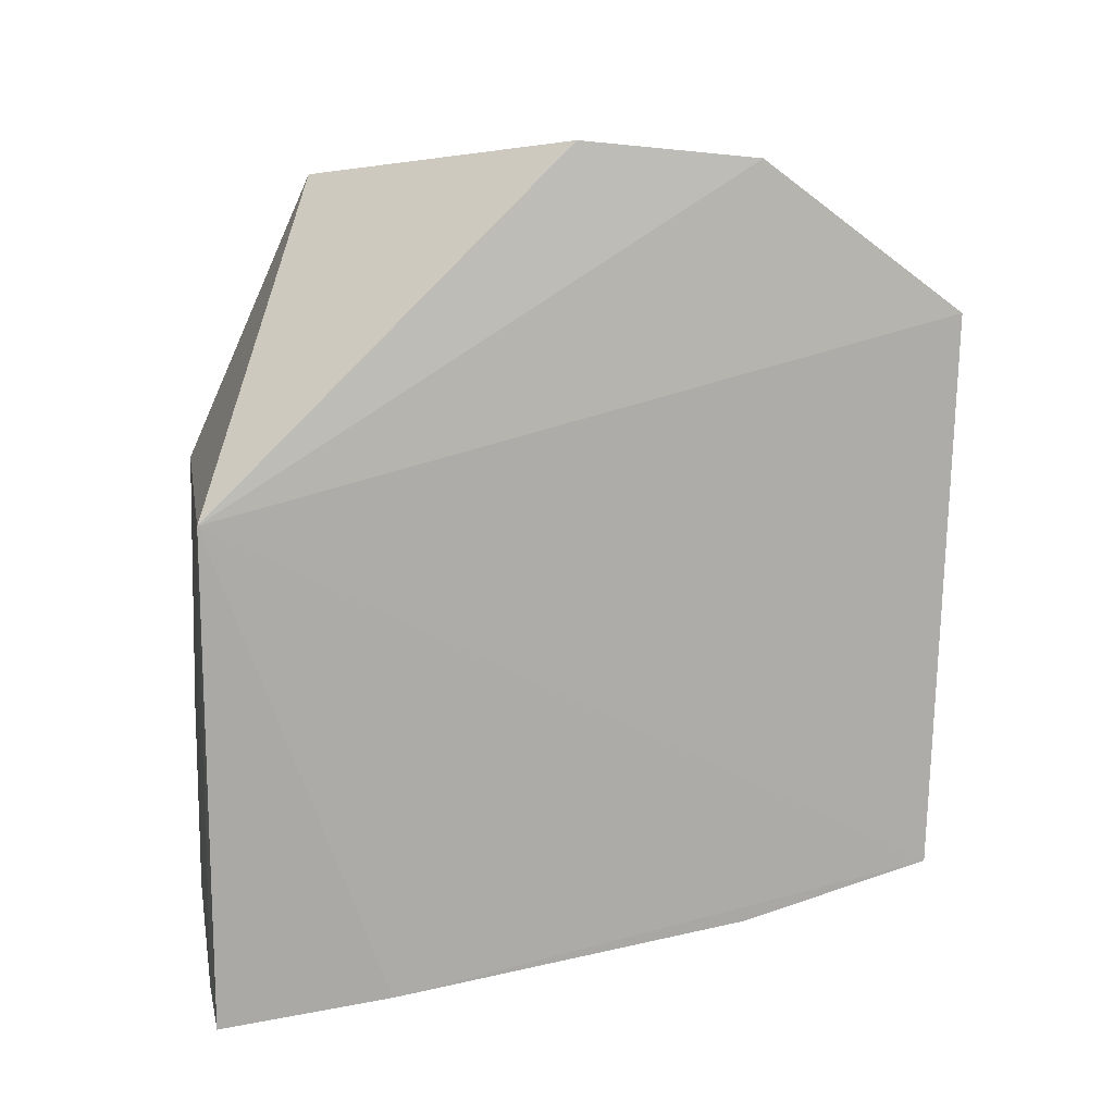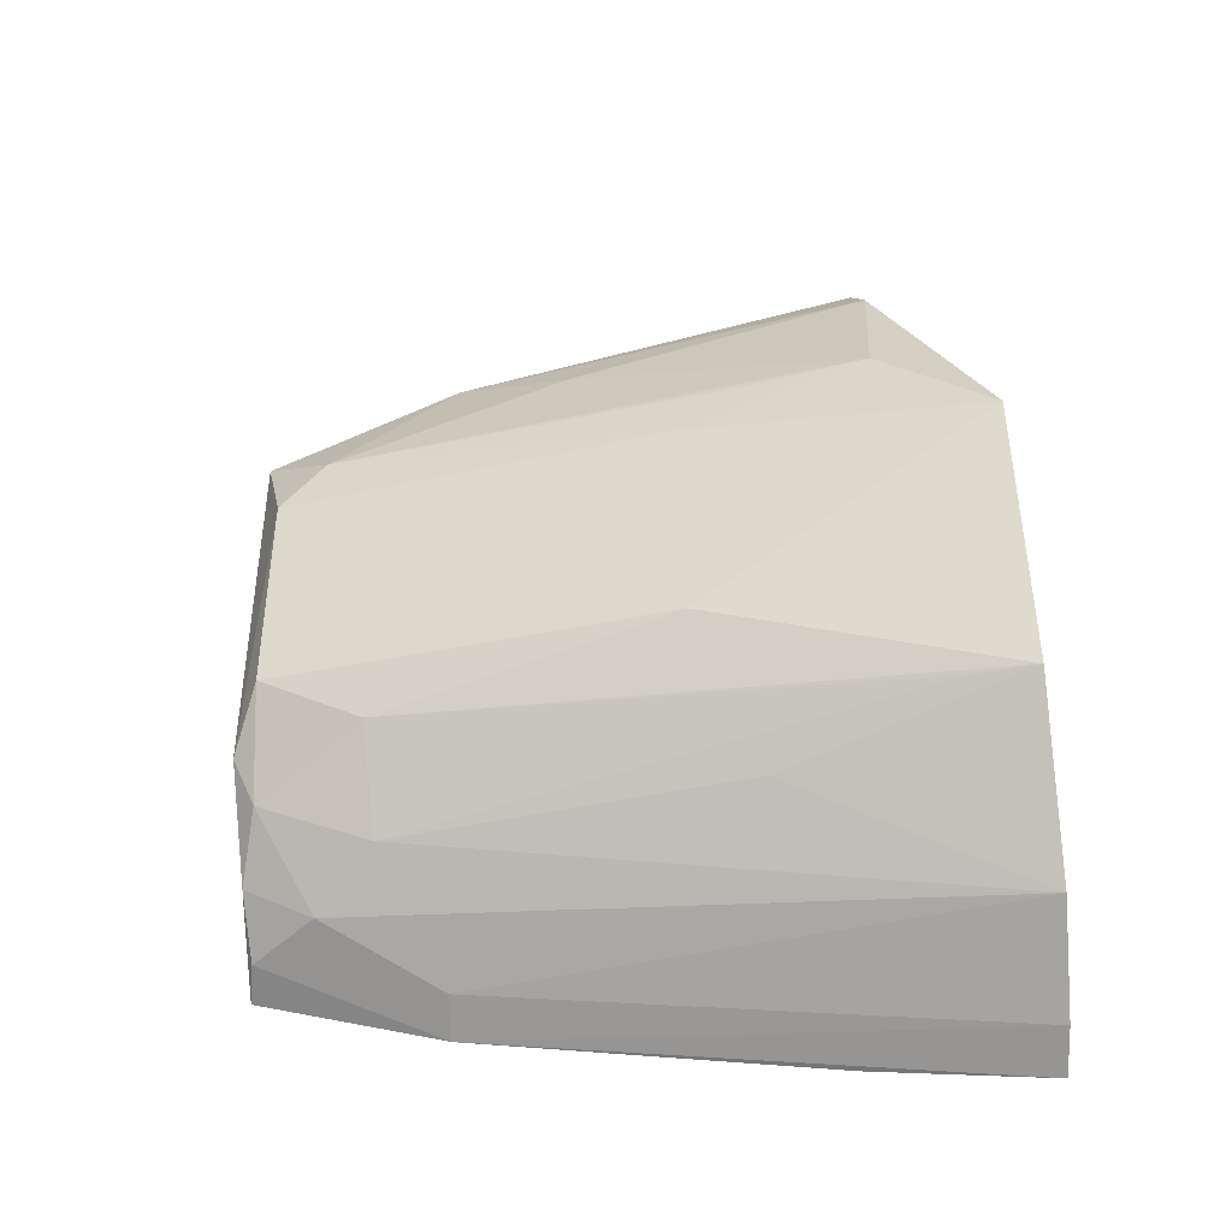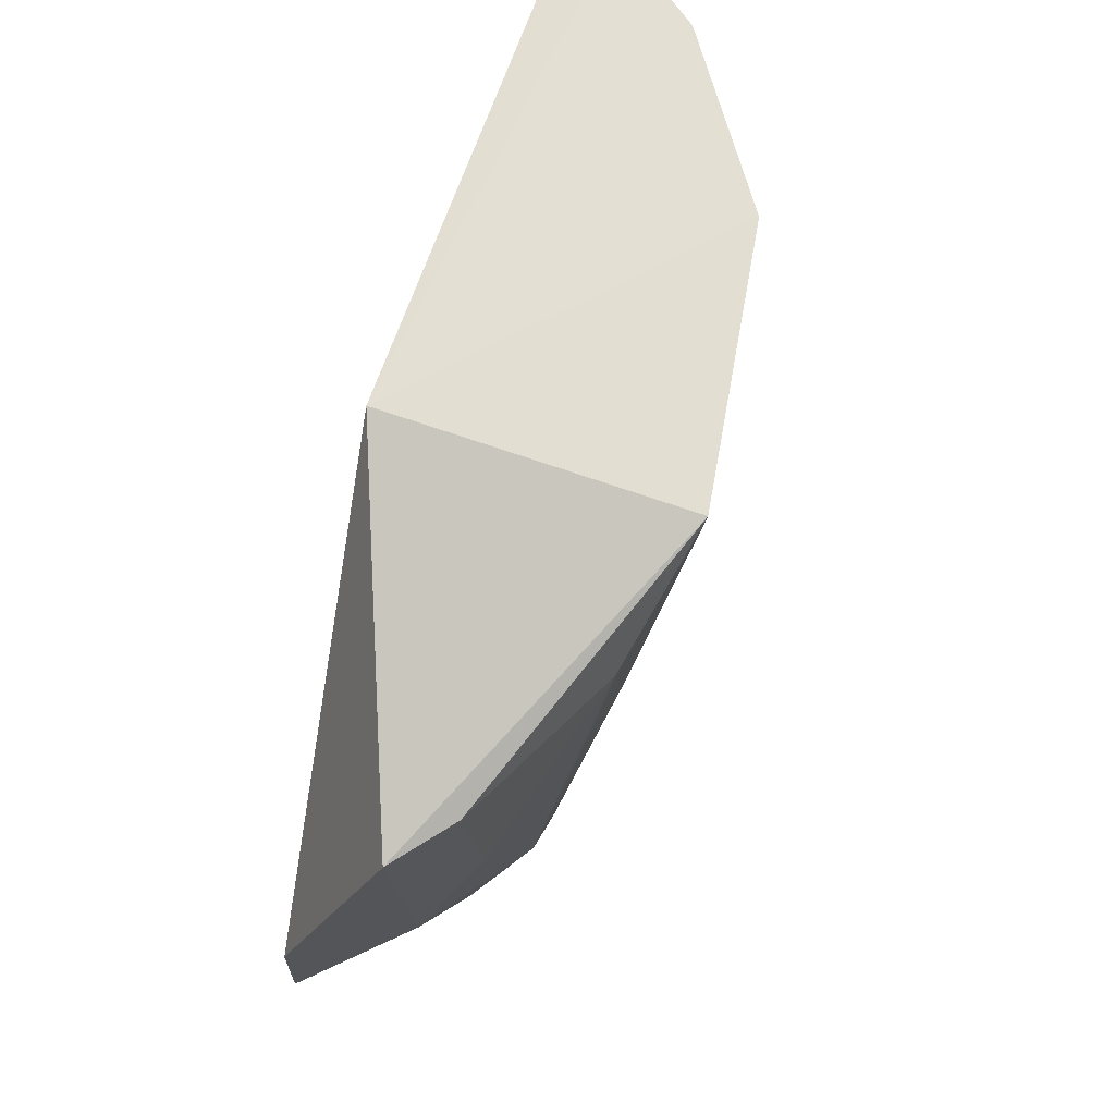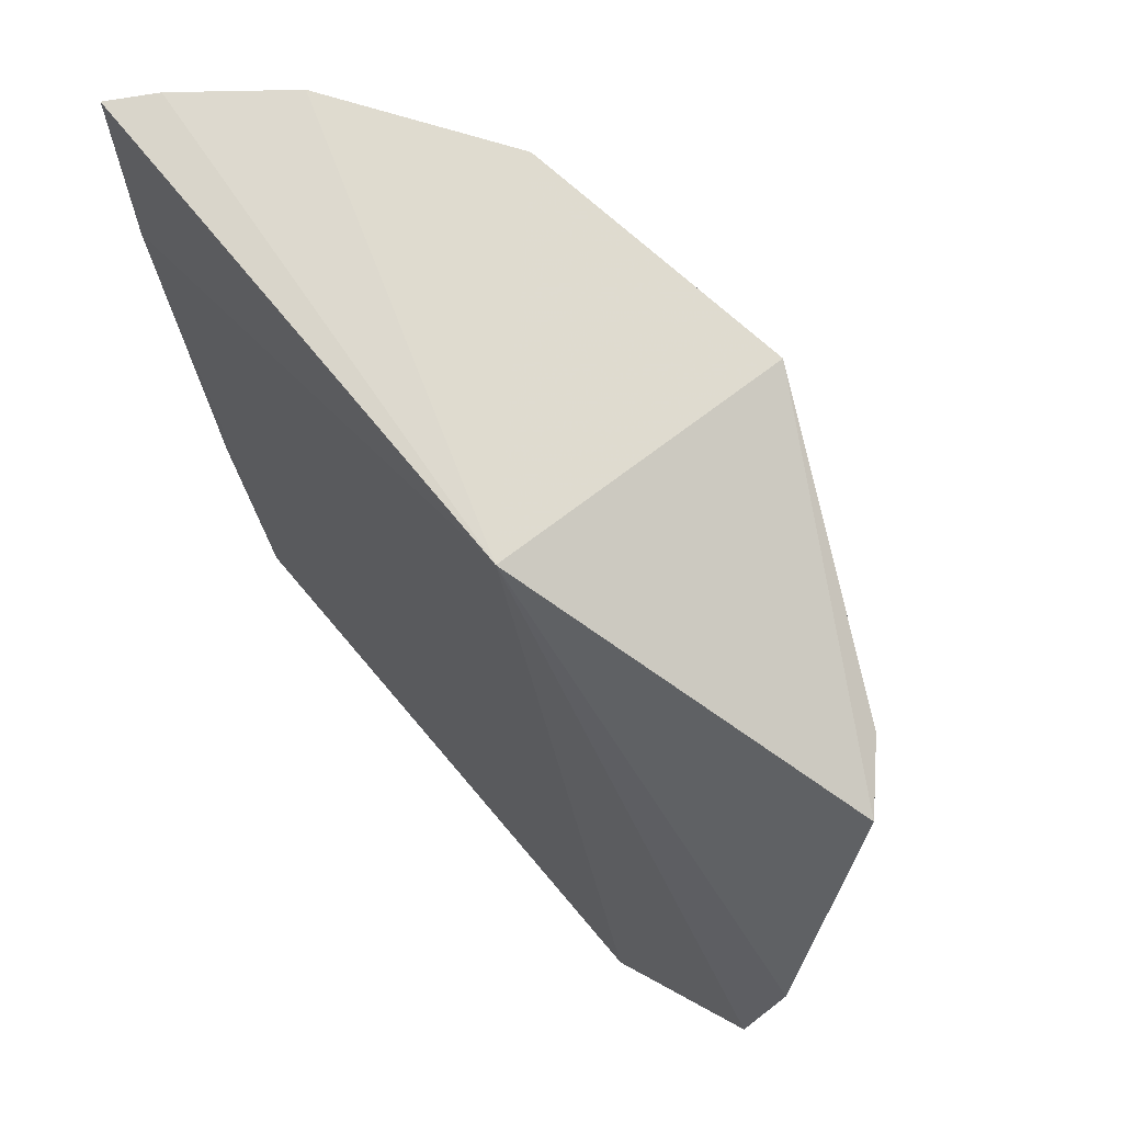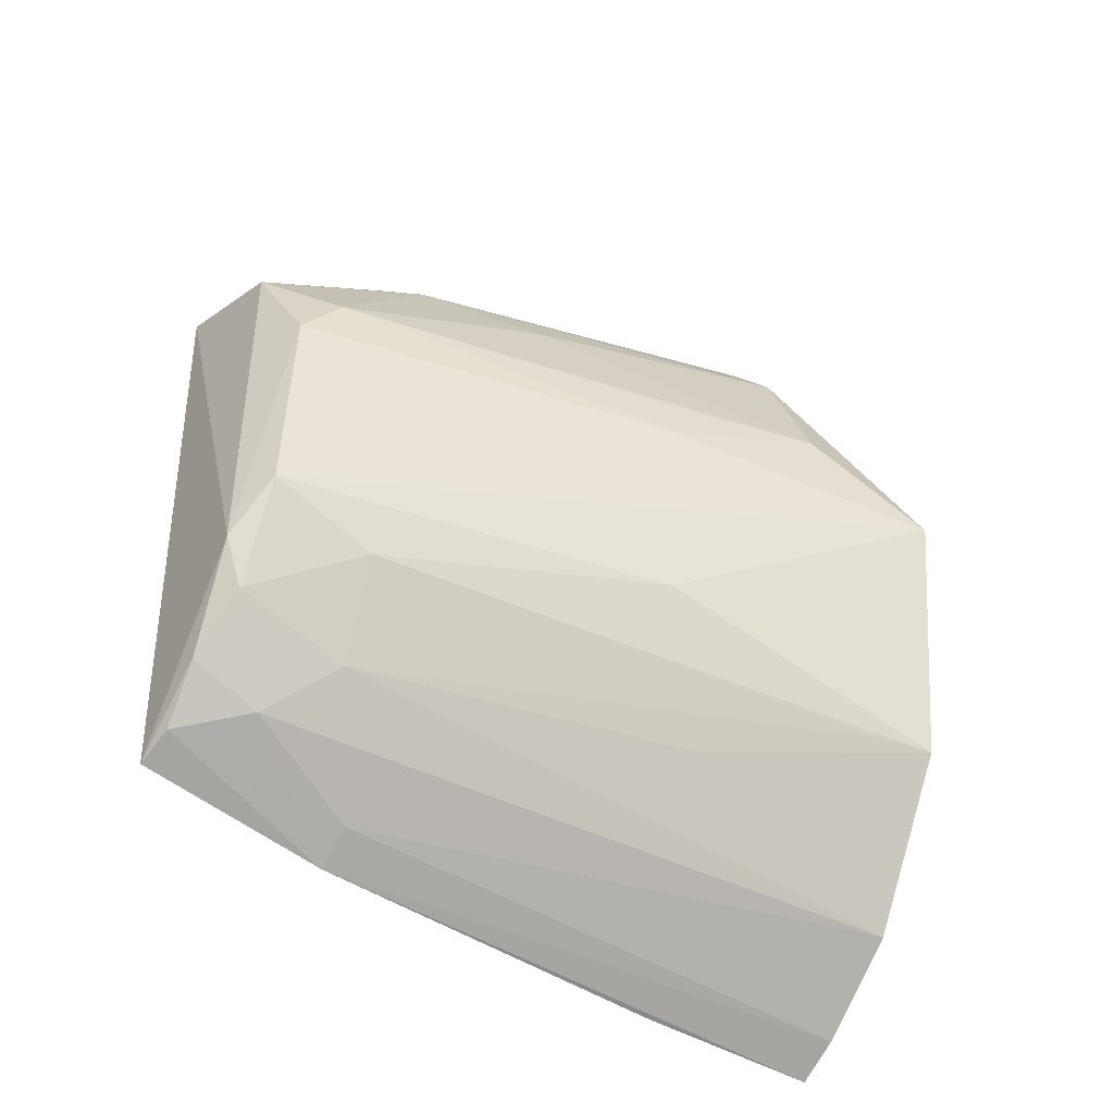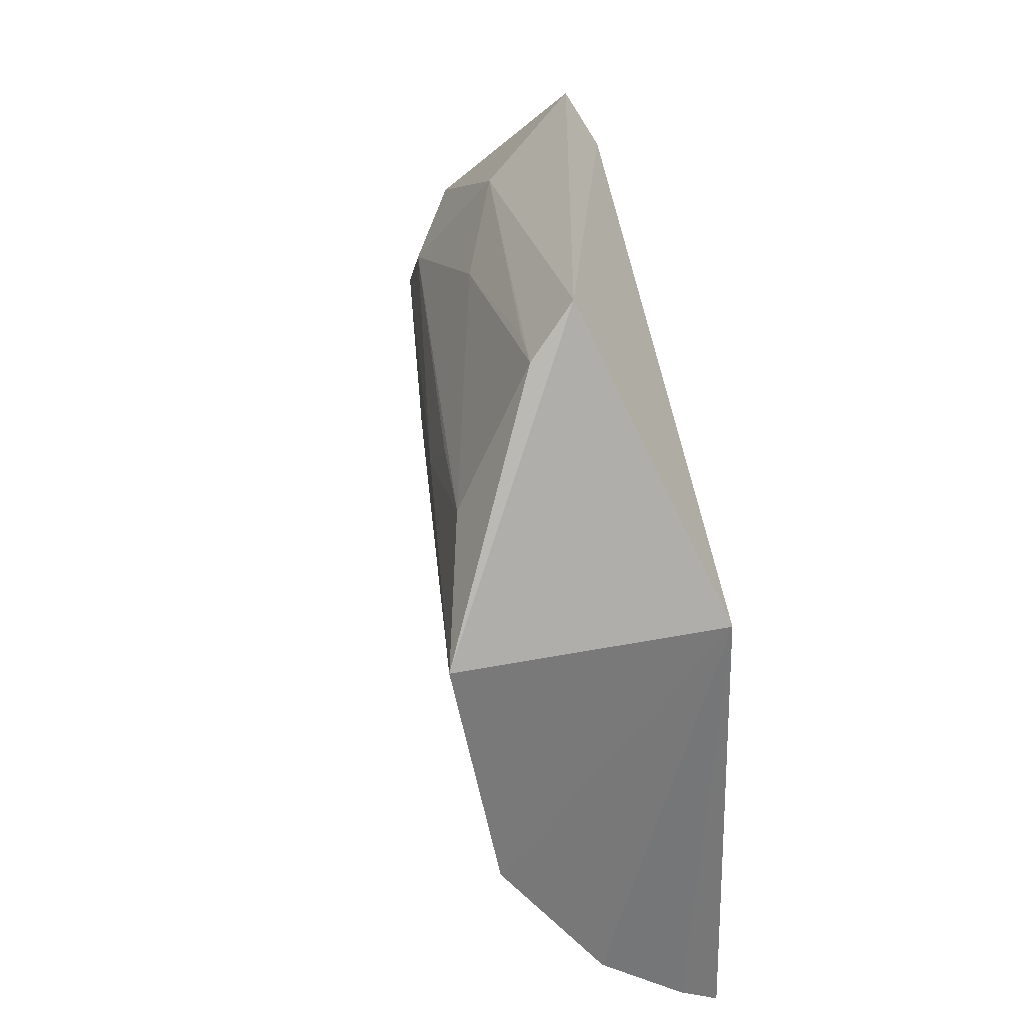
<metadata>
{"format":"obj","ext":"obj","renderer":"f3d","projection":"perspective","resolution":1024,"background":"white","views":[{"elev":16.3,"azim":80.3,"up":"+Y"},{"elev":-39.7,"azim":-82.7,"up":"+Y"},{"elev":65.6,"azim":-159.7,"up":"+Z"},{"elev":68.7,"azim":142.5,"up":"+Z"},{"elev":-41.9,"azim":-120.1,"up":"+Y"},{"elev":34.2,"azim":-14.2,"up":"+Y"}]}
</metadata>
<code>
v -0.08893 0.04297 0.04936
v -0.08808 0.008834 0.04961
v -0.08722 0.0177 0.001811
v -0.08891 0.05483 0.0004679
v -0.1075 0.04291 0.04953
v -0.08746 0.01046 0.03801
v -0.09709 0.01526 0.05018
v -0.09755 0.06345 0.04131
v -0.09966 0.03271 0.003729
v -0.09095 0.01054 0.04991
v -0.1044 0.02557 0.05003
v -0.09142 0.06592 0.02507
v -0.09702 0.02893 0.002038
v -0.1002 0.04963 0.006956
v -0.08729 0.01419 0.01428
v -0.1037 0.03217 0.03029
v -0.09037 0.06471 0.01345
v -0.09687 0.0527 0.002109
v -0.09625 0.02268 0.01086
v -0.1003 0.04612 0.004018
v -0.1052 0.04981 0.04207
v -0.08993 0.01585 0.0145
v -0.09982 0.02909 0.01059
v -0.09631 0.05905 0.01455
v -0.09997 0.02257 0.03429
v -0.093 0.02215 0.002267
v -0.1044 0.04589 0.03019
v -0.1005 0.05998 0.04218
v -0.09293 0.0198 0.006837
v -0.1038 0.02567 0.04622
v -0.09647 0.02572 0.003451
v -0.1042 0.0493 0.03417
v -0.09968 0.05594 0.02245
v -0.08973 0.01889 0.00237
v -0.1 0.05968 0.0383
f 1 3 4
f 6 1 2
f 6 3 1
f 8 5 1
f 10 2 1
f 10 1 7
f 11 7 1
f 11 1 5
f 12 8 1
f 13 4 3
f 15 6 2
f 15 2 10
f 15 3 6
f 16 11 5
f 16 5 9
f 17 12 1
f 17 1 4
f 17 8 12
f 18 4 13
f 18 17 4
f 20 9 5
f 20 14 18
f 20 18 13
f 20 13 9
f 22 15 10
f 22 10 7
f 23 16 9
f 23 11 16
f 24 18 14
f 24 8 17
f 24 17 18
f 25 19 7
f 25 7 11
f 26 13 3
f 27 20 5
f 27 14 20
f 27 5 21
f 28 21 5
f 28 5 8
f 28 8 24
f 29 22 7
f 29 7 19
f 29 15 22
f 30 23 19
f 30 11 23
f 30 25 11
f 30 19 25
f 31 23 9
f 31 9 13
f 31 19 23
f 31 13 26
f 31 29 19
f 31 26 29
f 32 27 21
f 32 21 14
f 32 14 27
f 33 24 14
f 33 14 21
f 33 21 28
f 34 29 26
f 34 26 3
f 34 3 15
f 34 15 29
f 35 33 28
f 35 28 24
f 35 24 33

</code>
